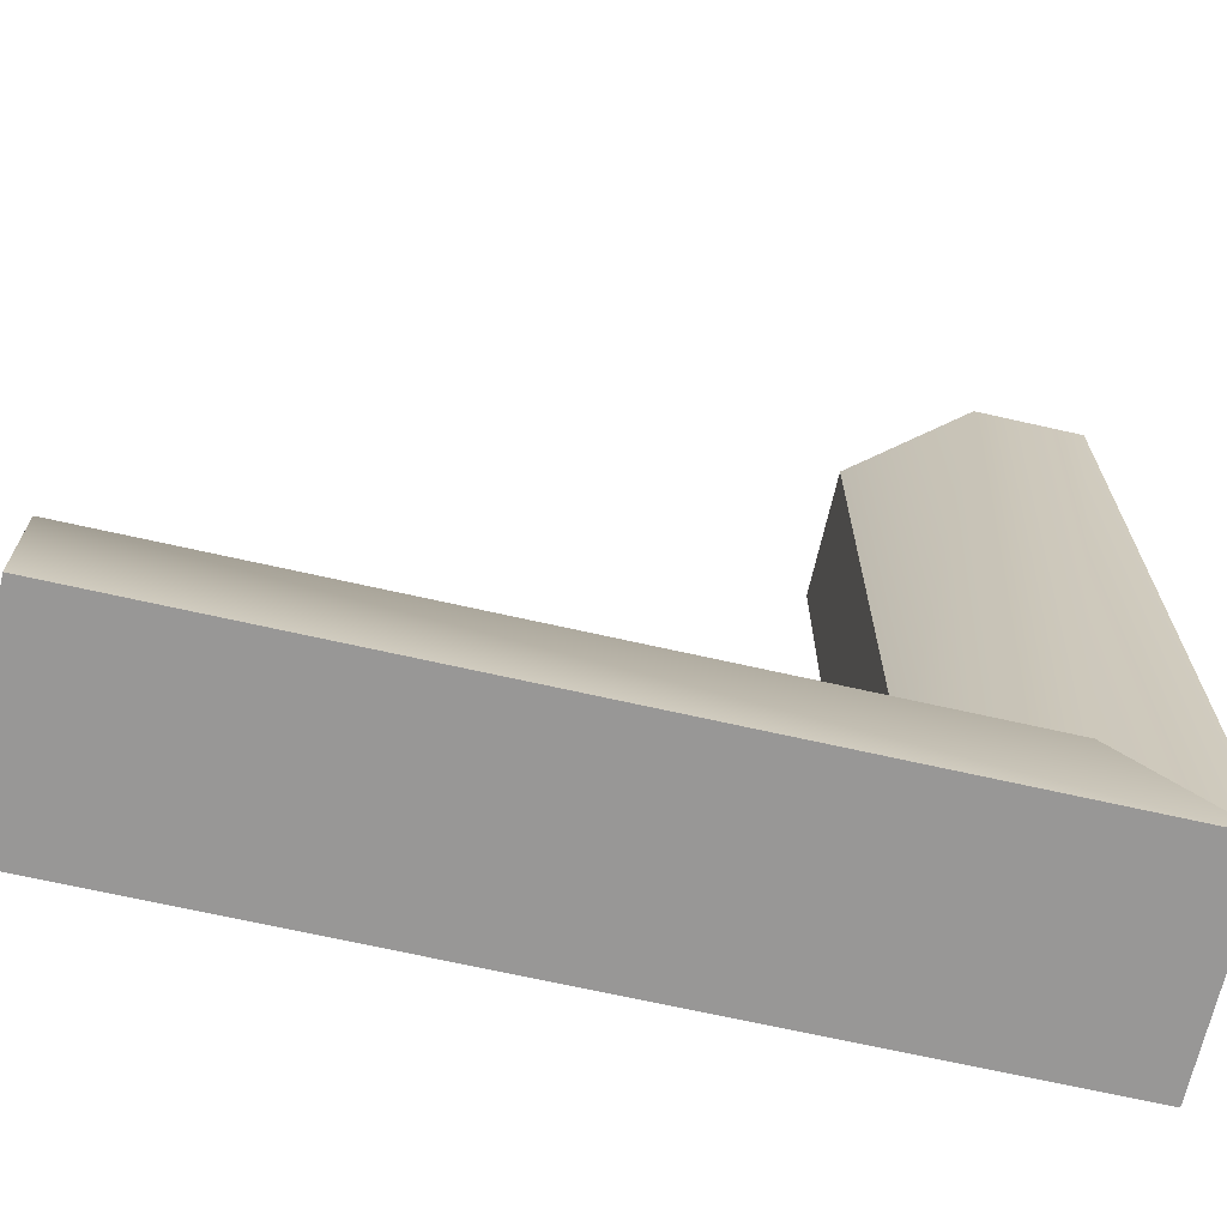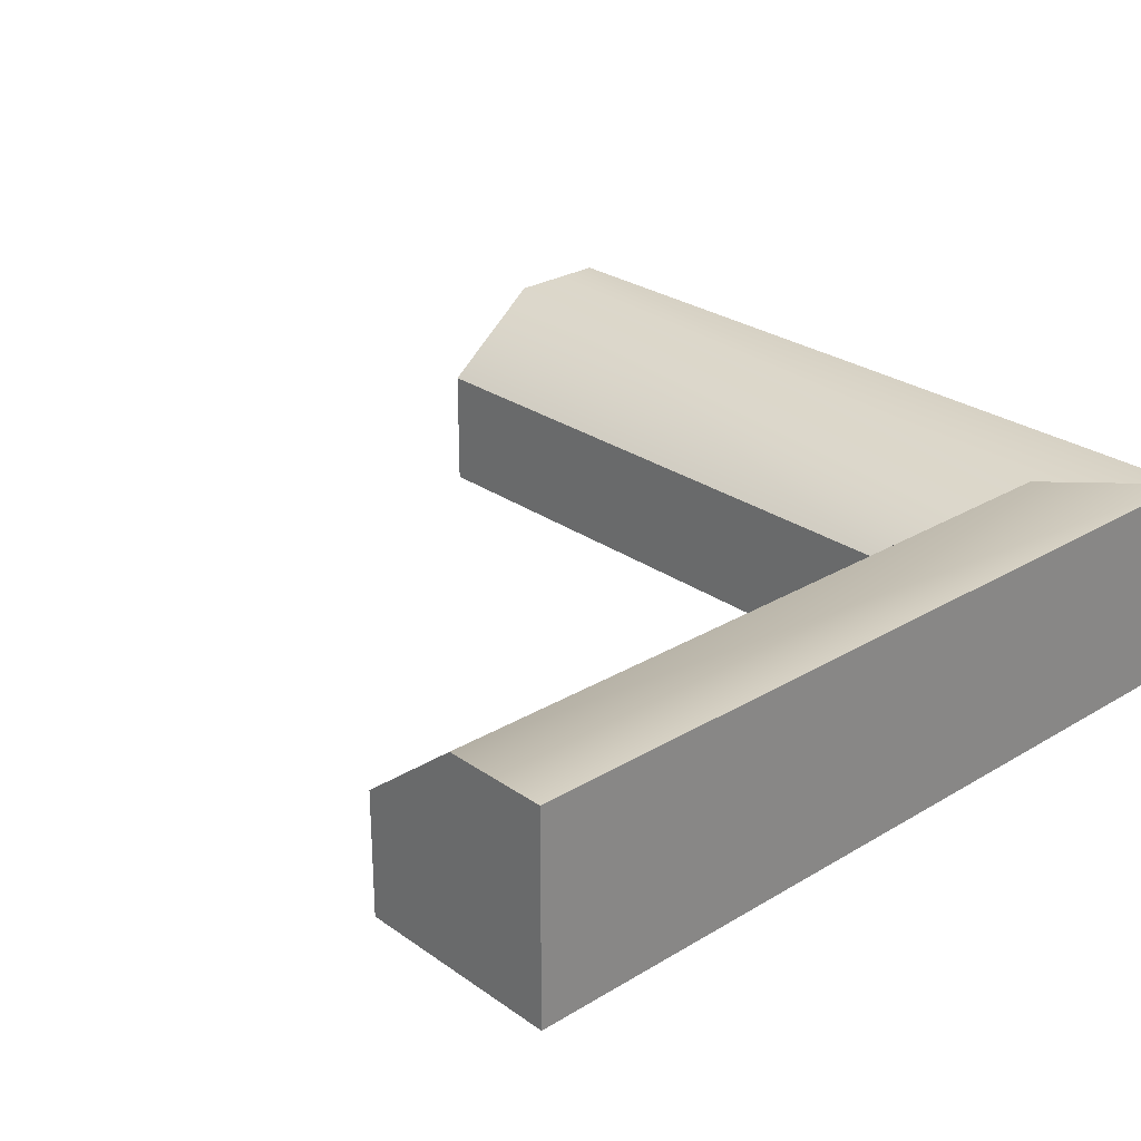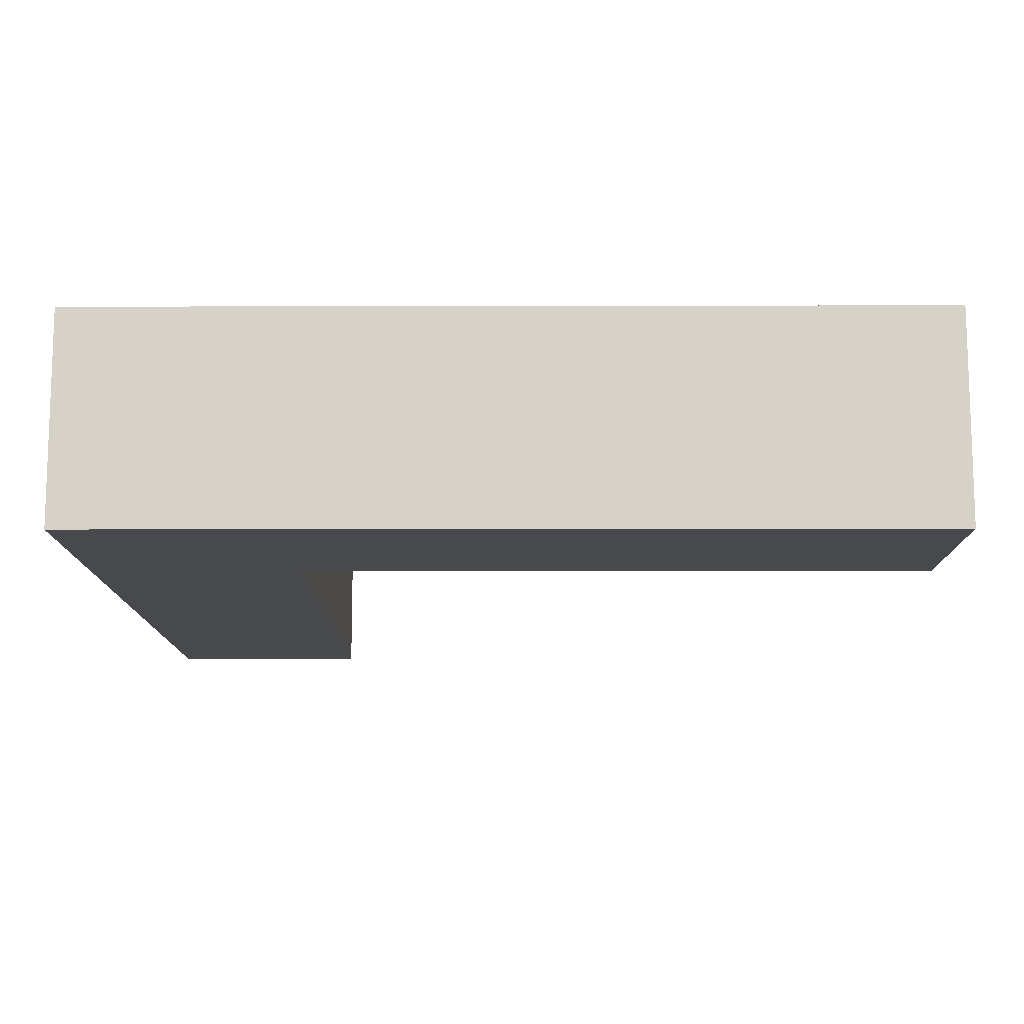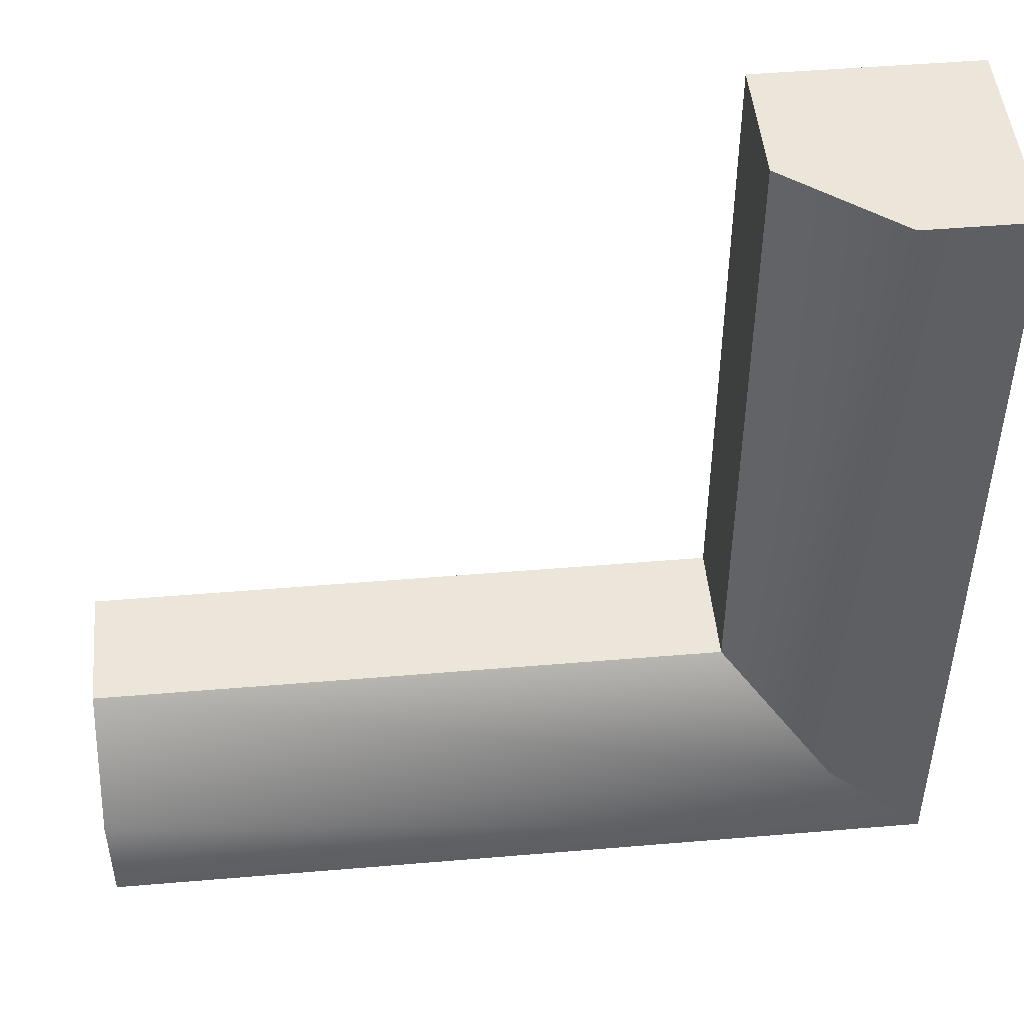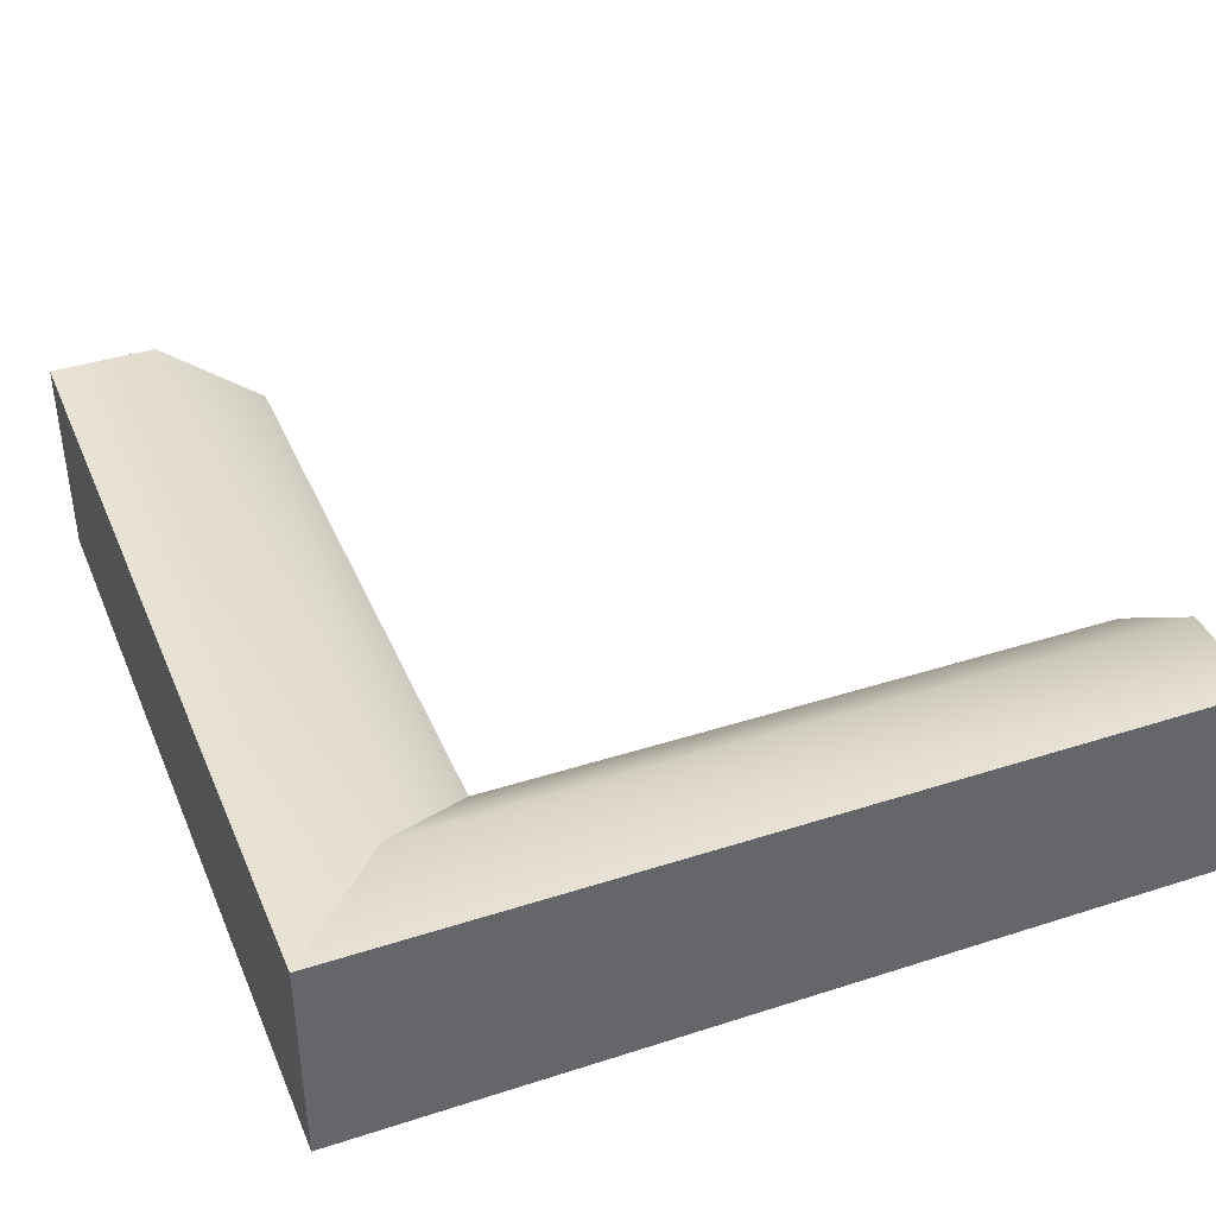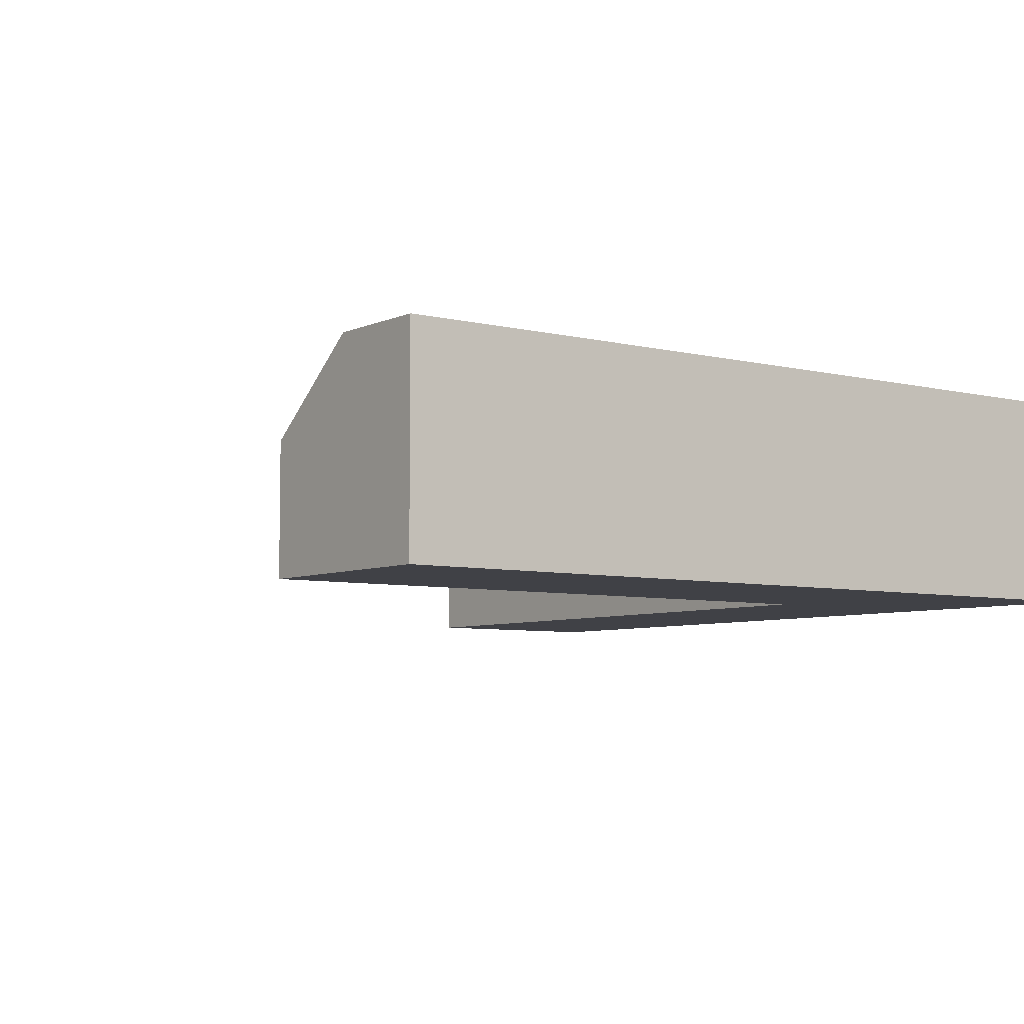
<metadata>
{"format":"obj","ext":"obj","renderer":"f3d","projection":"perspective","resolution":1024,"background":"white","views":[{"elev":-68.3,"azim":167.2,"up":"+Z"},{"elev":27.0,"azim":137.2,"up":"+Y"},{"elev":-12.0,"azim":-89.7,"up":"+Y"},{"elev":48.1,"azim":174.6,"up":"+Z"},{"elev":39.9,"azim":-111.7,"up":"+Y"},{"elev":-6.0,"azim":143.2,"up":"+Y"}]}
</metadata>
<code>
g default
v -1 0 0
v -0.5 0 0
v 0 0 0
v -1 1 0
v -0.5 1 0
v 0 0.6 0
v -1 1 -4
v -0.5 1 -3.497
v 0 0.6 -3
v -1 0 -4
v -0.5 0 -3.497
v 0 0 -3
v 3 1 -4
v 3 1 -3.5
v 3 0.6 -3
v 3 0 -4
v 3 0 -3.5
v 3 0 -3
g Outside_Corner
f 1 2 5 4
f 2 3 6 5
f 4 5 8 7
f 5 6 9 8
f 10 11 2 1
f 11 12 3 2
f 3 12 9 6
f 10 1 4 7
f 7 8 14 13
f 8 9 15 14
f 13 14 17 16
f 14 15 18 17
f 16 17 11 10
f 17 18 12 11
f 12 18 15 9
f 16 10 7 13

</code>
